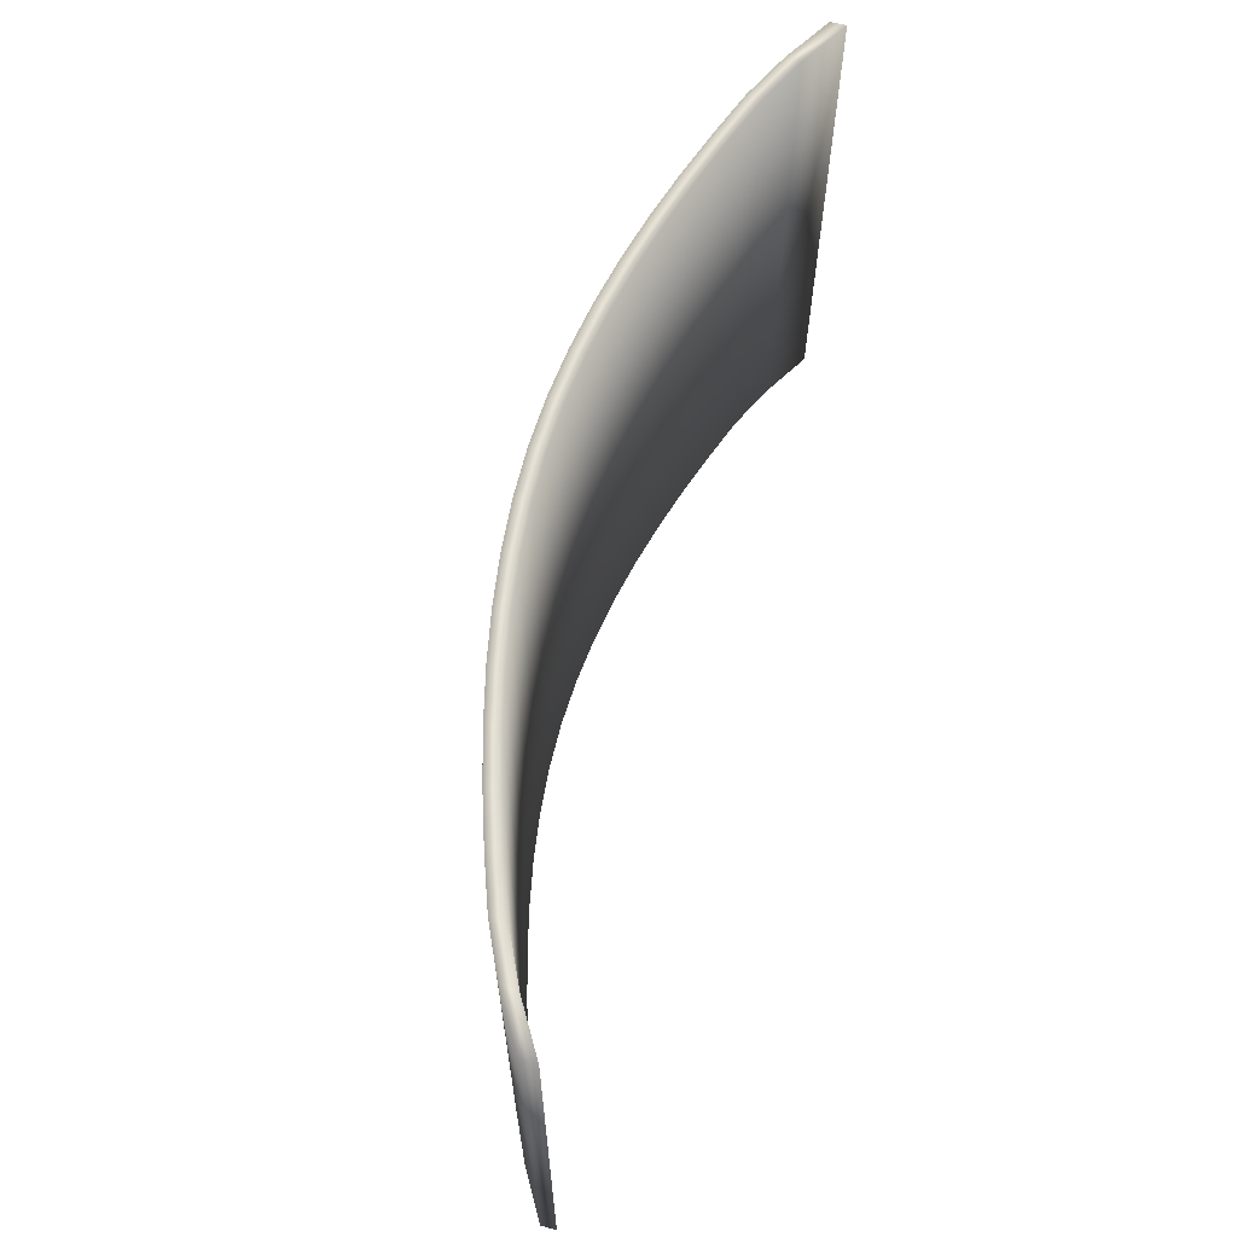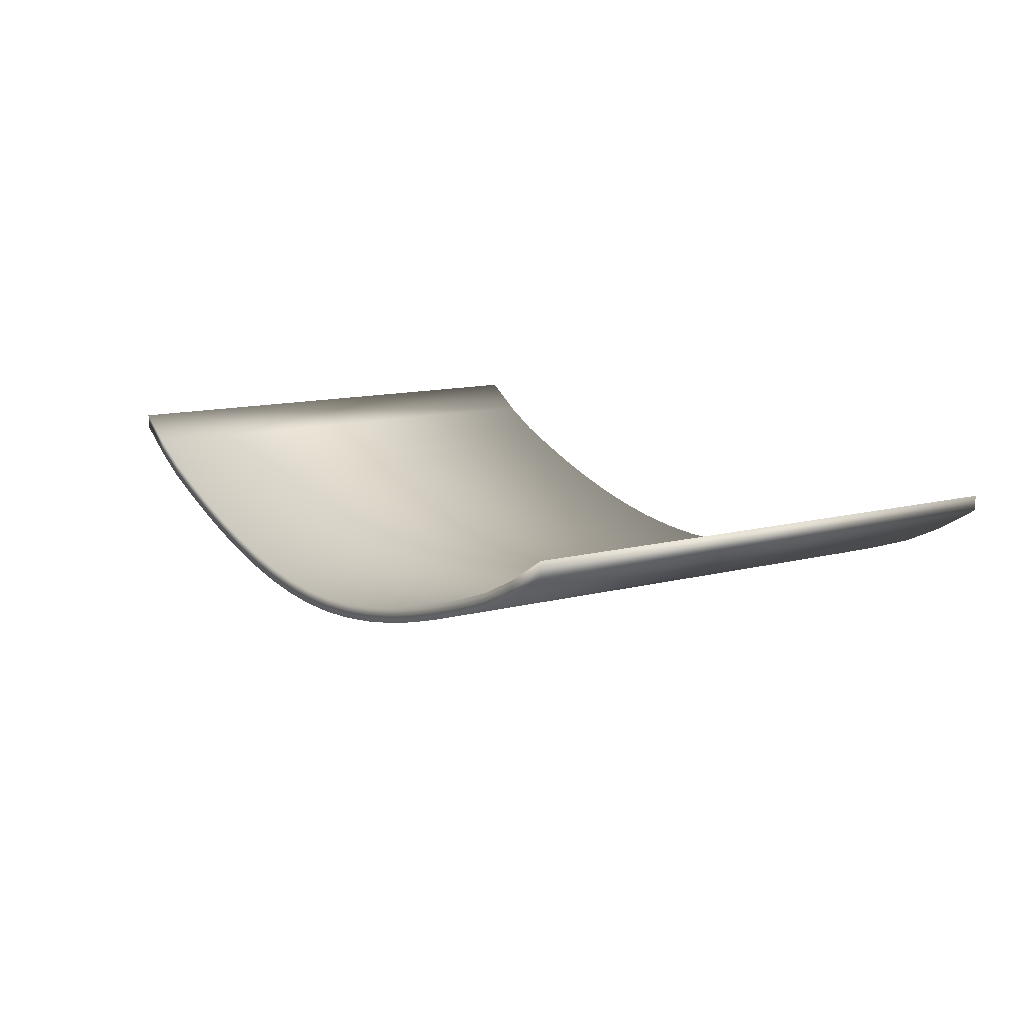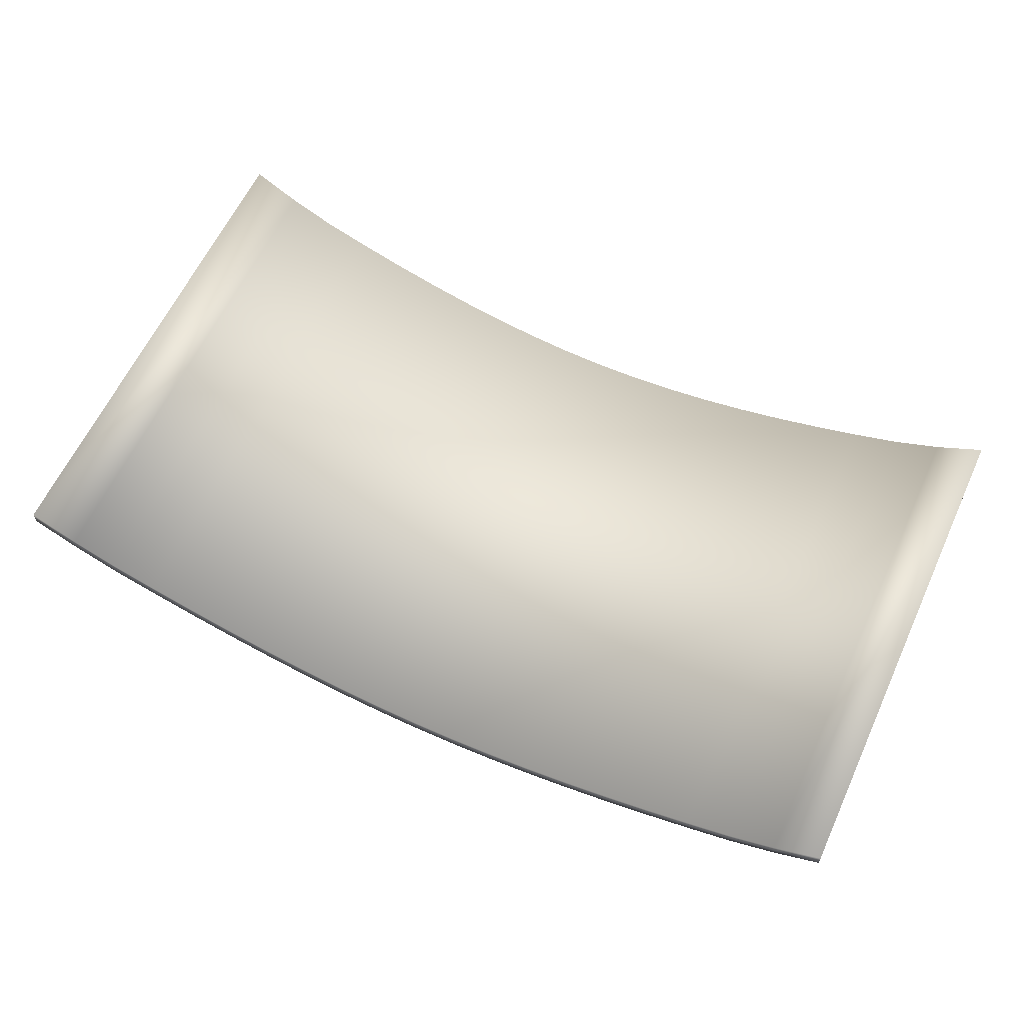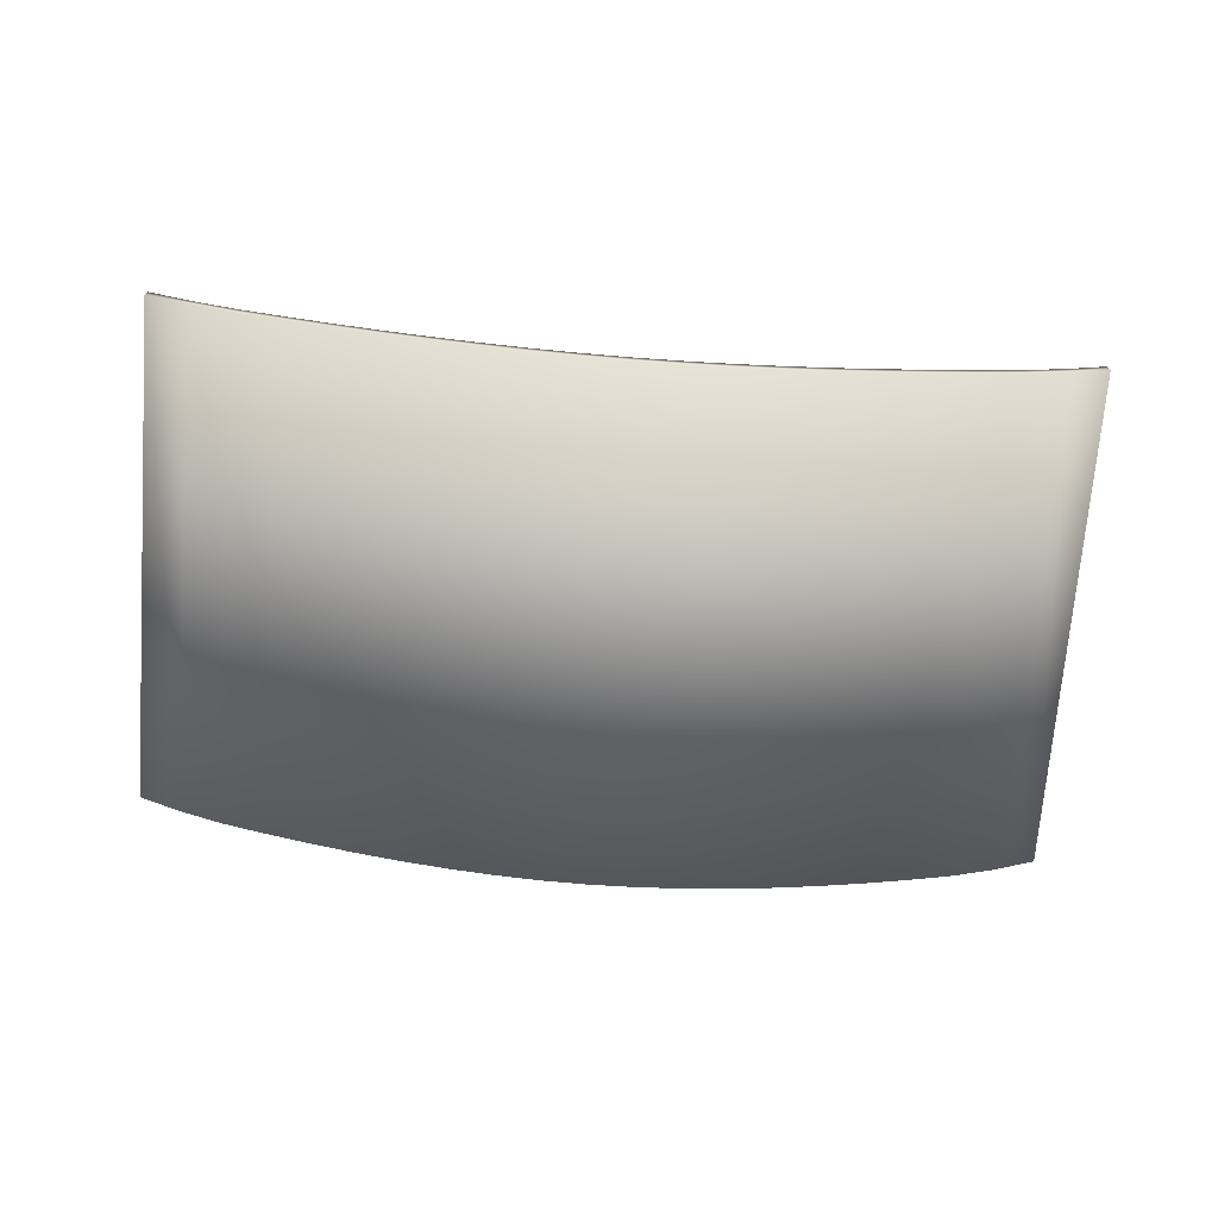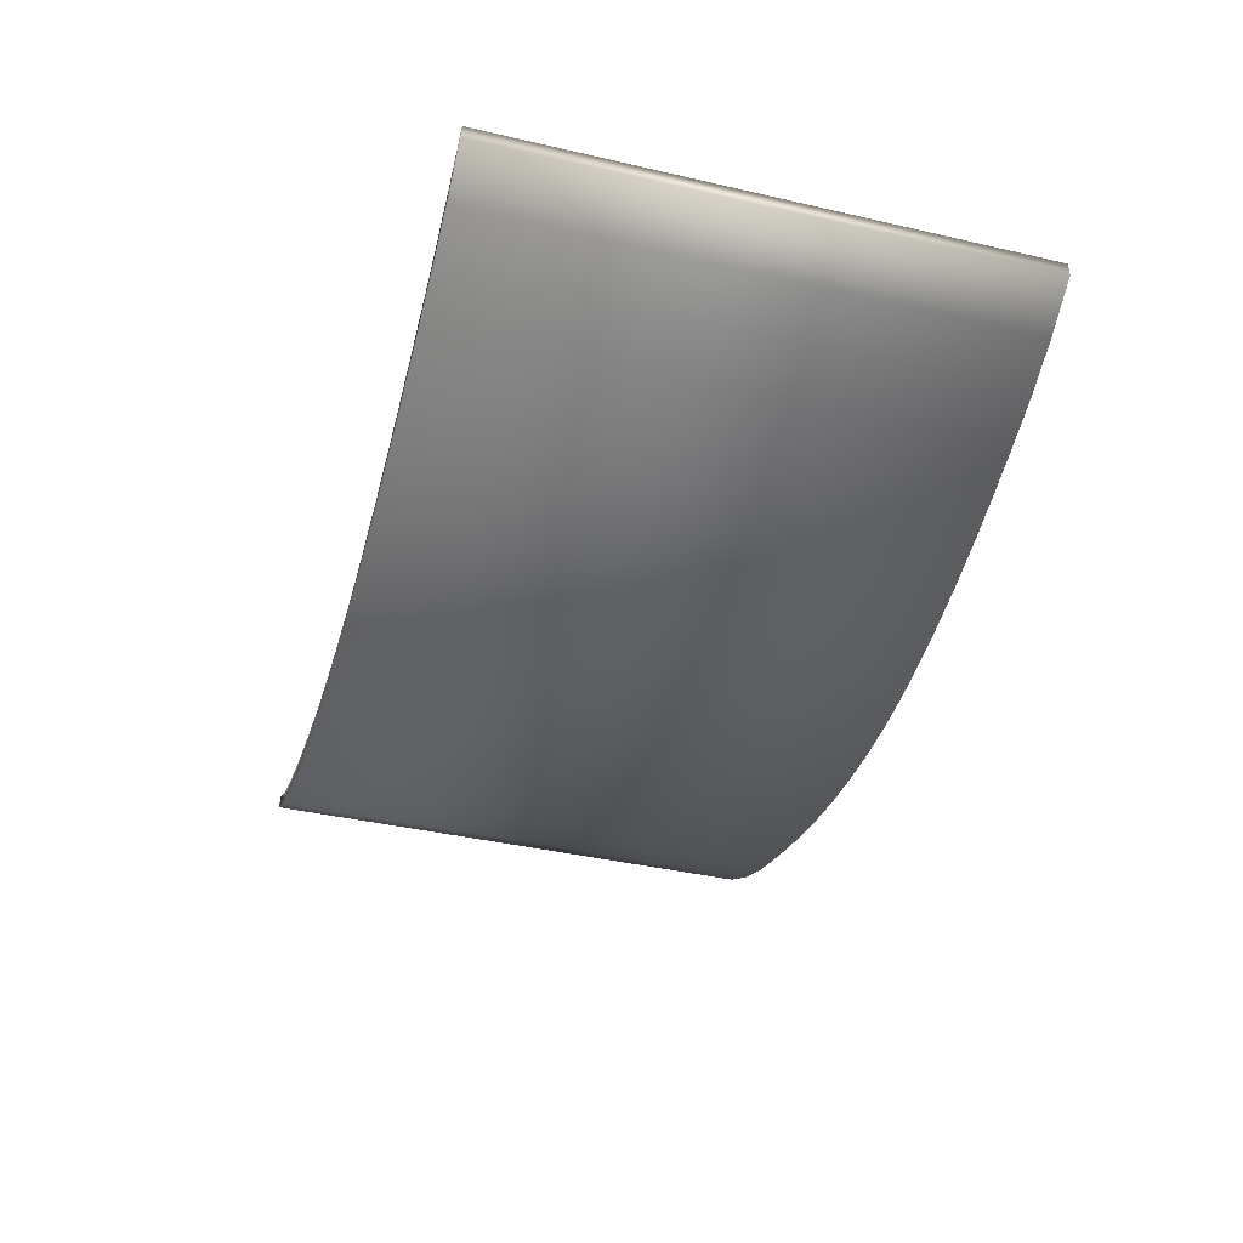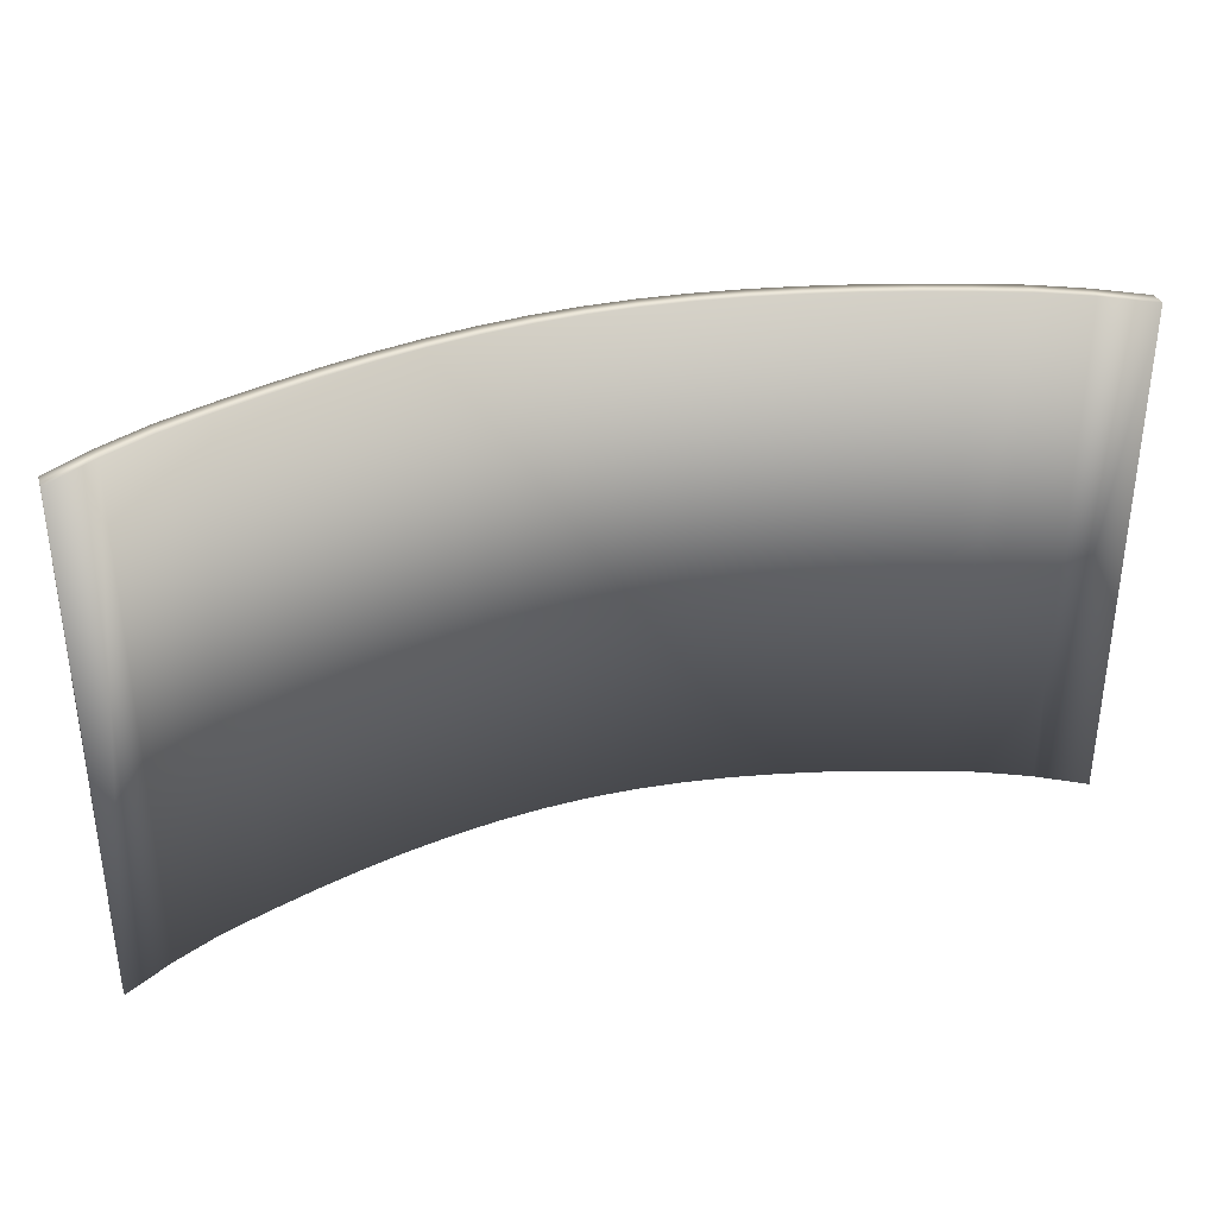
<metadata>
{"format":"obj","ext":"obj","renderer":"f3d","projection":"perspective","resolution":1024,"background":"white","views":[{"elev":63.8,"azim":-74.6,"up":"+Y"},{"elev":12.2,"azim":-122.0,"up":"+Z"},{"elev":62.3,"azim":-155.1,"up":"+Z"},{"elev":-71.3,"azim":-4.5,"up":"+Z"},{"elev":-41.0,"azim":74.4,"up":"+Z"},{"elev":35.5,"azim":-17.9,"up":"+Y"}]}
</metadata>
<code>
o 2015-08-07_00002_Plane.001
v -0.8889 -0.5 -0.4523
v 0.8889 -0.5 -0.4523
v -0.8889 0.5 -0.4523
v 0.8889 0.5 -0.4523
v -0.8 -0.5 -0.5048
v -0.7111 -0.5 -0.5468
v -0.6222 -0.5 -0.5788
v -0.5333 -0.5 -0.6081
v -0.4444 -0.5 -0.6341
v -0.3556 -0.5 -0.6563
v -0.2667 -0.5 -0.6744
v -0.1778 -0.5 -0.6879
v -0.08889 -0.5 -0.6963
v -0 -0.5 -0.6992
v 0.08889 -0.5 -0.6963
v 0.1778 -0.5 -0.6879
v 0.2667 -0.5 -0.6744
v 0.3556 -0.5 -0.6563
v 0.4444 -0.5 -0.6341
v 0.5333 -0.5 -0.6081
v 0.6222 -0.5 -0.5788
v 0.7111 -0.5 -0.5468
v 0.8 -0.5 -0.5048
v 0.8 0.5 -0.5048
v 0.7111 0.5 -0.5468
v 0.6222 0.5 -0.5788
v 0.5333 0.5 -0.6081
v 0.4444 0.5 -0.6341
v 0.3556 0.5 -0.6563
v 0.2667 0.5 -0.6744
v 0.1778 0.5 -0.6879
v 0.08889 0.5 -0.6963
v 0 0.5 -0.6992
v -0.08889 0.5 -0.6963
v -0.1778 0.5 -0.6879
v -0.2667 0.5 -0.6744
v -0.3556 0.5 -0.6563
v -0.4444 0.5 -0.6341
v -0.5333 0.5 -0.6081
v -0.6222 0.5 -0.5788
v -0.7111 0.5 -0.5468
v -0.8 0.5 -0.5048
v -0.8889 -0.5 -0.4811
v 0.8889 -0.5 -0.4811
v -0.8889 0.5 -0.4811
v 0.8889 0.5 -0.4811
v -0.8 -0.5 -0.5336
v -0.7111 -0.5 -0.5755
v -0.6222 -0.5 -0.6076
v -0.5333 -0.5 -0.6368
v -0.4444 -0.5 -0.6628
v -0.3556 -0.5 -0.6851
v -0.2667 -0.5 -0.7032
v -0.1778 -0.5 -0.7166
v -0.08889 -0.5 -0.7251
v -0 -0.5 -0.728
v 0.08889 -0.5 -0.7251
v 0.1778 -0.5 -0.7166
v 0.2667 -0.5 -0.7032
v 0.3556 -0.5 -0.6851
v 0.4444 -0.5 -0.6628
v 0.5333 -0.5 -0.6368
v 0.6222 -0.5 -0.6076
v 0.7111 -0.5 -0.5755
v 0.8 -0.5 -0.5336
v 0.8 0.5 -0.5336
v 0.7111 0.5 -0.5755
v 0.6222 0.5 -0.6076
v 0.5333 0.5 -0.6368
v 0.4444 0.5 -0.6628
v 0.3556 0.5 -0.6851
v 0.2667 0.5 -0.7032
v 0.1778 0.5 -0.7166
v 0.08889 0.5 -0.7251
v 0 0.5 -0.728
v -0.08889 0.5 -0.7251
v -0.1778 0.5 -0.7166
v -0.2667 0.5 -0.7032
v -0.3556 0.5 -0.6851
v -0.4444 0.5 -0.6628
v -0.5333 0.5 -0.6368
v -0.6222 0.5 -0.6076
v -0.7111 0.5 -0.5755
v -0.8 0.5 -0.5336
f 23 2 4 24
f 1 5 42 3
f 5 6 41 42
f 6 7 40 41
f 7 8 39 40
f 8 9 38 39
f 9 10 37 38
f 10 11 36 37
f 11 12 35 36
f 12 13 34 35
f 13 14 33 34
f 14 15 32 33
f 15 16 31 32
f 16 17 30 31
f 17 18 29 30
f 18 19 28 29
f 19 20 27 28
f 20 21 26 27
f 21 22 25 26
f 22 23 24 25
f 65 66 46 44
f 43 45 84 47
f 47 84 83 48
f 48 83 82 49
f 49 82 81 50
f 50 81 80 51
f 51 80 79 52
f 52 79 78 53
f 53 78 77 54
f 54 77 76 55
f 55 76 75 56
f 56 75 74 57
f 57 74 73 58
f 58 73 72 59
f 59 72 71 60
f 60 71 70 61
f 61 70 69 62
f 62 69 68 63
f 63 68 67 64
f 64 67 66 65
f 15 57 58 16
f 2 44 46 4
f 29 71 72 30
f 16 58 59 17
f 42 84 45 3
f 30 72 73 31
f 17 59 60 18
f 1 43 47 5
f 31 73 74 32
f 18 60 61 19
f 5 47 48 6
f 32 74 75 33
f 19 61 62 20
f 6 48 49 7
f 33 75 76 34
f 20 62 63 21
f 7 49 50 8
f 34 76 77 35
f 21 63 64 22
f 8 50 51 9
f 35 77 78 36
f 22 64 65 23
f 9 51 52 10
f 36 78 79 37
f 4 46 66 24
f 10 52 53 11
f 37 79 80 38
f 24 66 67 25
f 11 53 54 12
f 38 80 81 39
f 25 67 68 26
f 12 54 55 13
f 39 81 82 40
f 26 68 69 27
f 13 55 56 14
f 40 82 83 41
f 3 45 43 1
f 27 69 70 28
f 14 56 57 15
f 41 83 84 42
f 23 65 44 2
f 28 70 71 29

</code>
